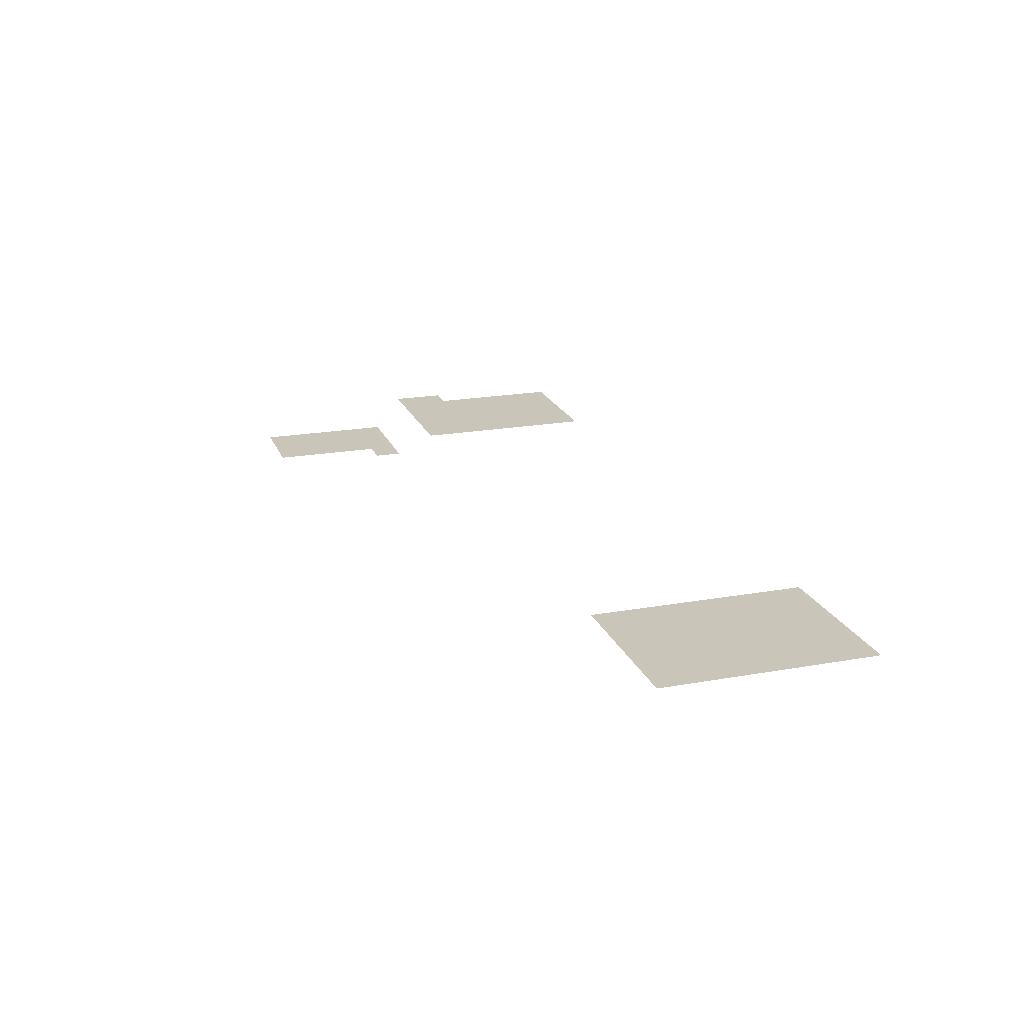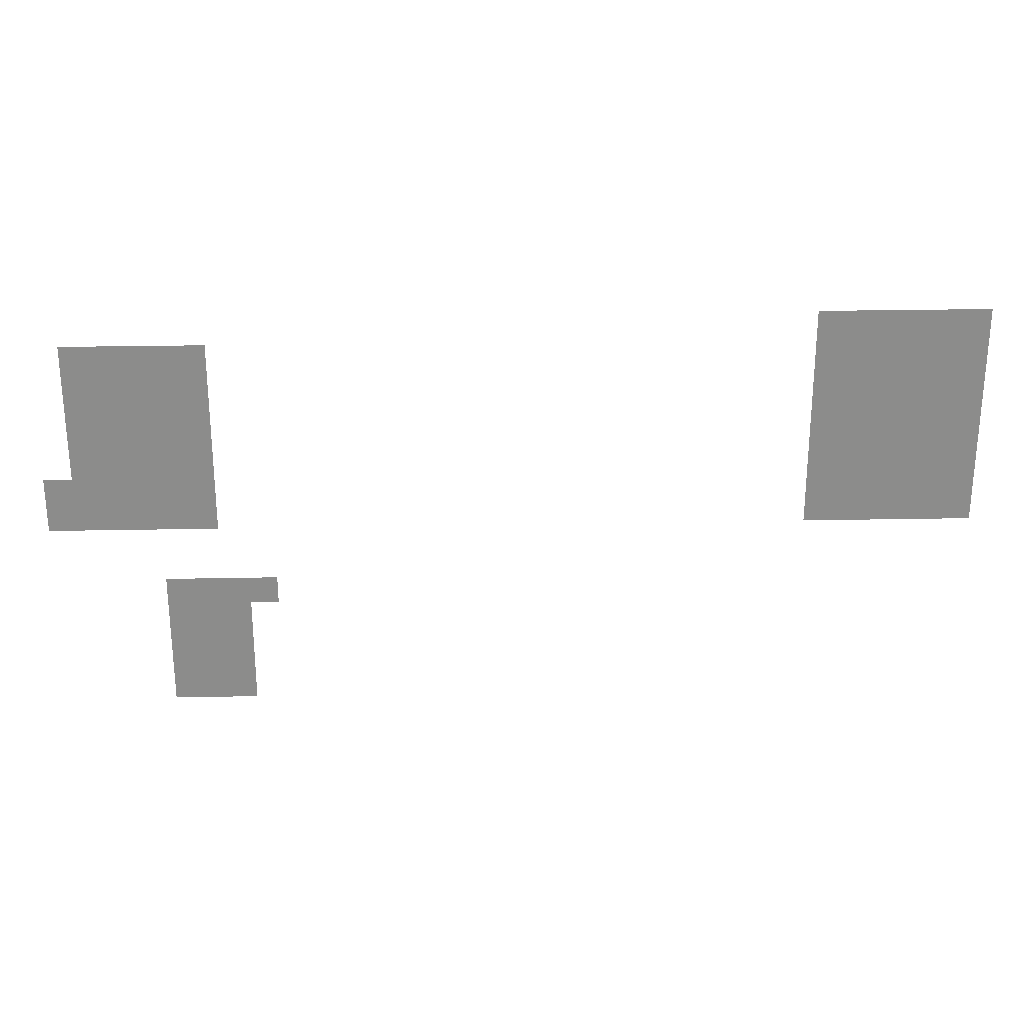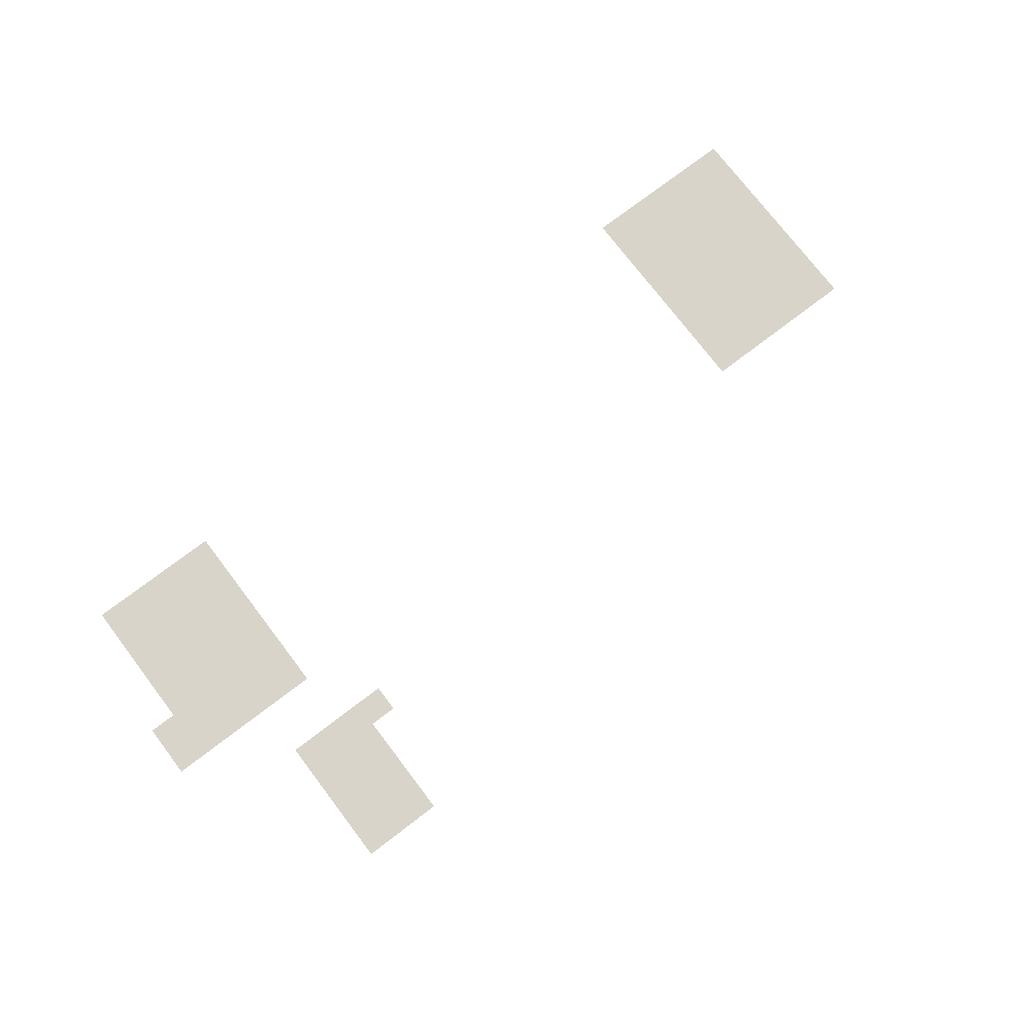
<metadata>
{"format":"obj","ext":"obj","renderer":"f3d","projection":"perspective","resolution":1024,"background":"white","views":[{"elev":20.7,"azim":72.1,"up":"+Z"},{"elev":26.1,"azim":-1.8,"up":"+Y"},{"elev":75.6,"azim":-37.3,"up":"+Z"}]}
</metadata>
<code>
v -28 -39 0
v -29 -39 0
v -29 -38 0
v -28 -38 0
v -29 -39 0
v -30 -39 0
v -30 -38 0
v -29 -38 0
v -30 -39 0
v -31 -39 0
v -31 -38 0
v -30 -38 0
v -31 -39 0
v -32 -39 0
v -32 -38 0
v -31 -38 0
v -32 -39 0
v -33 -39 0
v -33 -38 0
v -32 -38 0
v -33 -39 0
v -34 -39 0
v -34 -38 0
v -33 -38 0
v -28 -40 0
v -29 -40 0
v -29 -39 0
v -28 -39 0
v -29 -40 0
v -30 -40 0
v -30 -39 0
v -29 -39 0
v -30 -40 0
v -31 -40 0
v -31 -39 0
v -30 -39 0
v -31 -40 0
v -32 -40 0
v -32 -39 0
v -31 -39 0
v -32 -40 0
v -33 -40 0
v -33 -39 0
v -32 -39 0
v -33 -40 0
v -34 -40 0
v -34 -39 0
v -33 -39 0
v -55 -40 0
v -56 -40 0
v -56 -39 0
v -55 -39 0
v -56 -40 0
v -57 -40 0
v -57 -39 0
v -56 -39 0
v -57 -40 0
v -58 -40 0
v -58 -39 0
v -57 -39 0
v -58 -40 0
v -59 -40 0
v -59 -39 0
v -58 -39 0
v -59 -40 0
v -60 -40 0
v -60 -39 0
v -59 -39 0
v -28 -41 0
v -29 -41 0
v -29 -40 0
v -28 -40 0
v -29 -41 0
v -30 -41 0
v -30 -40 0
v -29 -40 0
v -30 -41 0
v -31 -41 0
v -31 -40 0
v -30 -40 0
v -31 -41 0
v -32 -41 0
v -32 -40 0
v -31 -40 0
v -32 -41 0
v -33 -41 0
v -33 -40 0
v -32 -40 0
v -33 -41 0
v -34 -41 0
v -34 -40 0
v -33 -40 0
v -55 -41 0
v -56 -41 0
v -56 -40 0
v -55 -40 0
v -56 -41 0
v -57 -41 0
v -57 -40 0
v -56 -40 0
v -57 -41 0
v -58 -41 0
v -58 -40 0
v -57 -40 0
v -58 -41 0
v -59 -41 0
v -59 -40 0
v -58 -40 0
v -59 -41 0
v -60 -41 0
v -60 -40 0
v -59 -40 0
v -28 -42 0
v -29 -42 0
v -29 -41 0
v -28 -41 0
v -29 -42 0
v -30 -42 0
v -30 -41 0
v -29 -41 0
v -30 -42 0
v -31 -42 0
v -31 -41 0
v -30 -41 0
v -31 -42 0
v -32 -42 0
v -32 -41 0
v -31 -41 0
v -32 -42 0
v -33 -42 0
v -33 -41 0
v -32 -41 0
v -33 -42 0
v -34 -42 0
v -34 -41 0
v -33 -41 0
v -55 -42 0
v -56 -42 0
v -56 -41 0
v -55 -41 0
v -56 -42 0
v -57 -42 0
v -57 -41 0
v -56 -41 0
v -57 -42 0
v -58 -42 0
v -58 -41 0
v -57 -41 0
v -58 -42 0
v -59 -42 0
v -59 -41 0
v -58 -41 0
v -59 -42 0
v -60 -42 0
v -60 -41 0
v -59 -41 0
v -28 -43 0
v -29 -43 0
v -29 -42 0
v -28 -42 0
v -29 -43 0
v -30 -43 0
v -30 -42 0
v -29 -42 0
v -30 -43 0
v -31 -43 0
v -31 -42 0
v -30 -42 0
v -31 -43 0
v -32 -43 0
v -32 -42 0
v -31 -42 0
v -32 -43 0
v -33 -43 0
v -33 -42 0
v -32 -42 0
v -33 -43 0
v -34 -43 0
v -34 -42 0
v -33 -42 0
v -55 -43 0
v -56 -43 0
v -56 -42 0
v -55 -42 0
v -56 -43 0
v -57 -43 0
v -57 -42 0
v -56 -42 0
v -57 -43 0
v -58 -43 0
v -58 -42 0
v -57 -42 0
v -58 -43 0
v -59 -43 0
v -59 -42 0
v -58 -42 0
v -59 -43 0
v -60 -43 0
v -60 -42 0
v -59 -42 0
v -28 -44 0
v -29 -44 0
v -29 -43 0
v -28 -43 0
v -29 -44 0
v -30 -44 0
v -30 -43 0
v -29 -43 0
v -30 -44 0
v -31 -44 0
v -31 -43 0
v -30 -43 0
v -31 -44 0
v -32 -44 0
v -32 -43 0
v -31 -43 0
v -32 -44 0
v -33 -44 0
v -33 -43 0
v -32 -43 0
v -33 -44 0
v -34 -44 0
v -34 -43 0
v -33 -43 0
v -55 -44 0
v -56 -44 0
v -56 -43 0
v -55 -43 0
v -56 -44 0
v -57 -44 0
v -57 -43 0
v -56 -43 0
v -57 -44 0
v -58 -44 0
v -58 -43 0
v -57 -43 0
v -58 -44 0
v -59 -44 0
v -59 -43 0
v -58 -43 0
v -59 -44 0
v -60 -44 0
v -60 -43 0
v -59 -43 0
v -28 -45 0
v -29 -45 0
v -29 -44 0
v -28 -44 0
v -29 -45 0
v -30 -45 0
v -30 -44 0
v -29 -44 0
v -30 -45 0
v -31 -45 0
v -31 -44 0
v -30 -44 0
v -31 -45 0
v -32 -45 0
v -32 -44 0
v -31 -44 0
v -32 -45 0
v -33 -45 0
v -33 -44 0
v -32 -44 0
v -33 -45 0
v -34 -45 0
v -34 -44 0
v -33 -44 0
v -55 -45 0
v -56 -45 0
v -56 -44 0
v -55 -44 0
v -56 -45 0
v -57 -45 0
v -57 -44 0
v -56 -44 0
v -57 -45 0
v -58 -45 0
v -58 -44 0
v -57 -44 0
v -58 -45 0
v -59 -45 0
v -59 -44 0
v -58 -44 0
v -59 -45 0
v -60 -45 0
v -60 -44 0
v -59 -44 0
v -60 -45 0
v -61 -45 0
v -61 -44 0
v -60 -44 0
v -28 -46 0
v -29 -46 0
v -29 -45 0
v -28 -45 0
v -29 -46 0
v -30 -46 0
v -30 -45 0
v -29 -45 0
v -30 -46 0
v -31 -46 0
v -31 -45 0
v -30 -45 0
v -31 -46 0
v -32 -46 0
v -32 -45 0
v -31 -45 0
v -32 -46 0
v -33 -46 0
v -33 -45 0
v -32 -45 0
v -33 -46 0
v -34 -46 0
v -34 -45 0
v -33 -45 0
v -55 -46 0
v -56 -46 0
v -56 -45 0
v -55 -45 0
v -56 -46 0
v -57 -46 0
v -57 -45 0
v -56 -45 0
v -57 -46 0
v -58 -46 0
v -58 -45 0
v -57 -45 0
v -58 -46 0
v -59 -46 0
v -59 -45 0
v -58 -45 0
v -59 -46 0
v -60 -46 0
v -60 -45 0
v -59 -45 0
v -60 -46 0
v -61 -46 0
v -61 -45 0
v -60 -45 0
v -53 -49 0
v -54 -49 0
v -54 -48 0
v -53 -48 0
v -54 -49 0
v -55 -49 0
v -55 -48 0
v -54 -48 0
v -55 -49 0
v -56 -49 0
v -56 -48 0
v -55 -48 0
v -56 -49 0
v -57 -49 0
v -57 -48 0
v -56 -48 0
v -54 -50 0
v -55 -50 0
v -55 -49 0
v -54 -49 0
v -55 -50 0
v -56 -50 0
v -56 -49 0
v -55 -49 0
v -56 -50 0
v -57 -50 0
v -57 -49 0
v -56 -49 0
v -54 -51 0
v -55 -51 0
v -55 -50 0
v -54 -50 0
v -55 -51 0
v -56 -51 0
v -56 -50 0
v -55 -50 0
v -56 -51 0
v -57 -51 0
v -57 -50 0
v -56 -50 0
v -54 -52 0
v -55 -52 0
v -55 -51 0
v -54 -51 0
v -55 -52 0
v -56 -52 0
v -56 -51 0
v -55 -51 0
v -56 -52 0
v -57 -52 0
v -57 -51 0
v -56 -51 0
v -54 -53 0
v -55 -53 0
v -55 -52 0
v -54 -52 0
v -55 -53 0
v -56 -53 0
v -56 -52 0
v -55 -52 0
v -56 -53 0
v -57 -53 0
v -57 -52 0
v -56 -52 0
g testMap1_mesh_0004
f 1 2 3 4
f 5 6 7 8
f 9 10 11 12
f 13 14 15 16
f 17 18 19 20
f 21 22 23 24
f 25 26 27 28
f 29 30 31 32
f 33 34 35 36
f 37 38 39 40
f 41 42 43 44
f 45 46 47 48
f 49 50 51 52
f 53 54 55 56
f 57 58 59 60
f 61 62 63 64
f 65 66 67 68
f 69 70 71 72
f 73 74 75 76
f 77 78 79 80
f 81 82 83 84
f 85 86 87 88
f 89 90 91 92
f 93 94 95 96
f 97 98 99 100
f 101 102 103 104
f 105 106 107 108
f 109 110 111 112
f 113 114 115 116
f 117 118 119 120
f 121 122 123 124
f 125 126 127 128
f 129 130 131 132
f 133 134 135 136
f 137 138 139 140
f 141 142 143 144
f 145 146 147 148
f 149 150 151 152
f 153 154 155 156
f 157 158 159 160
f 161 162 163 164
f 165 166 167 168
f 169 170 171 172
f 173 174 175 176
f 177 178 179 180
f 181 182 183 184
f 185 186 187 188
f 189 190 191 192
f 193 194 195 196
f 197 198 199 200
f 201 202 203 204
f 205 206 207 208
f 209 210 211 212
f 213 214 215 216
f 217 218 219 220
f 221 222 223 224
f 225 226 227 228
f 229 230 231 232
f 233 234 235 236
f 237 238 239 240
f 241 242 243 244
f 245 246 247 248
f 249 250 251 252
f 253 254 255 256
f 257 258 259 260
f 261 262 263 264
f 265 266 267 268
f 269 270 271 272
f 273 274 275 276
f 277 278 279 280
f 281 282 283 284
f 285 286 287 288
f 289 290 291 292
f 293 294 295 296
f 297 298 299 300
f 301 302 303 304
f 305 306 307 308
f 309 310 311 312
f 313 314 315 316
f 317 318 319 320
f 321 322 323 324
f 325 326 327 328
f 329 330 331 332
f 333 334 335 336
f 337 338 339 340
f 341 342 343 344
f 345 346 347 348
f 349 350 351 352
f 353 354 355 356
f 357 358 359 360
f 361 362 363 364
f 365 366 367 368
f 369 370 371 372
f 373 374 375 376
f 377 378 379 380
f 381 382 383 384
f 385 386 387 388
f 389 390 391 392
f 393 394 395 396
f 397 398 399 400
f 401 402 403 404

</code>
